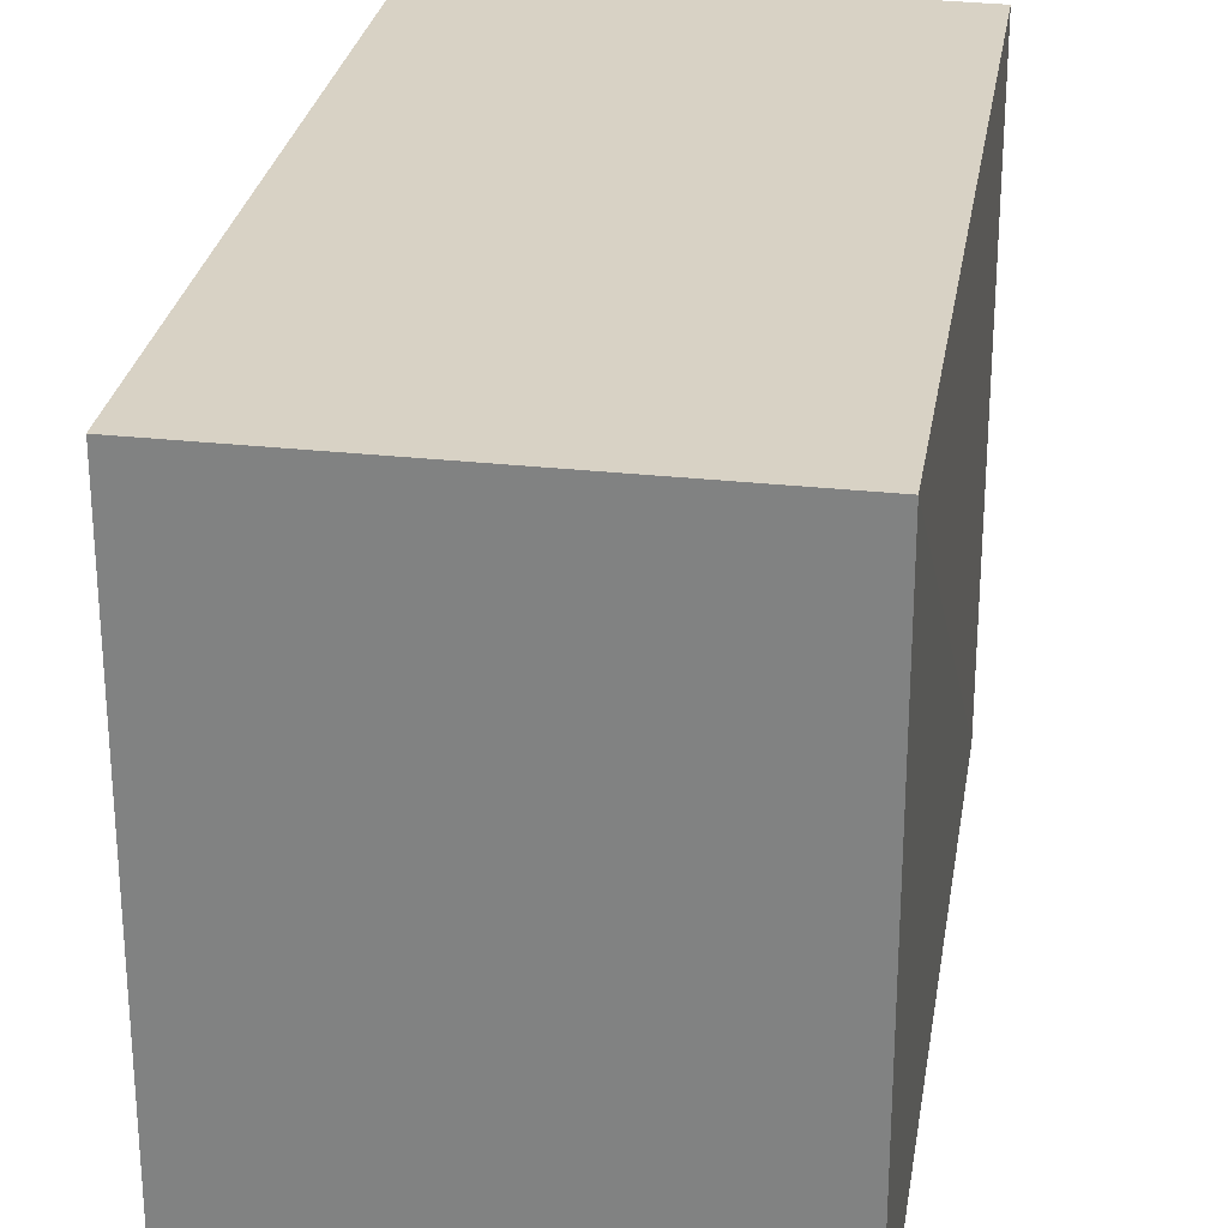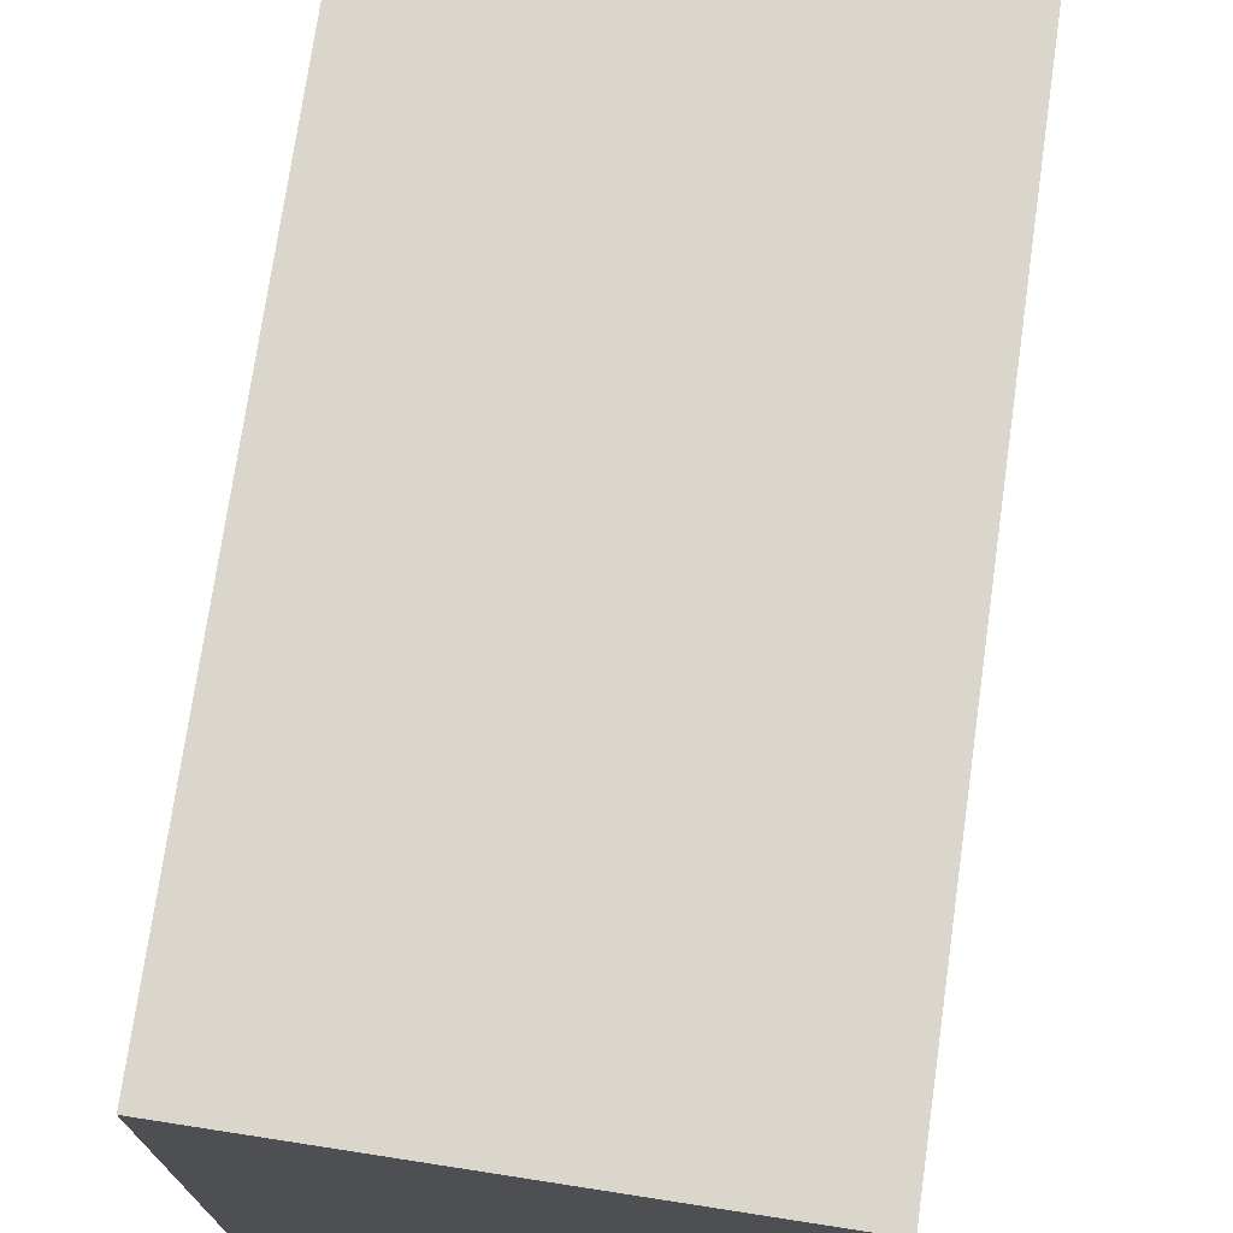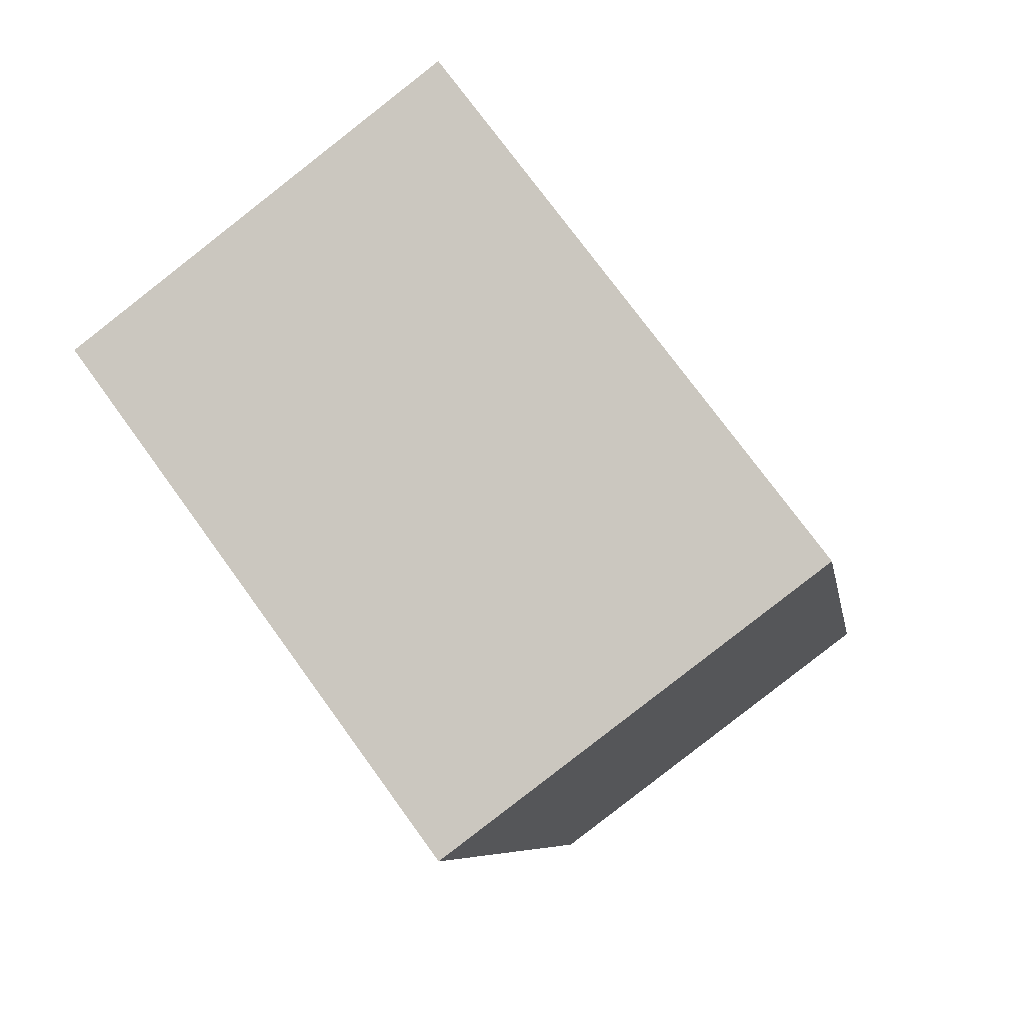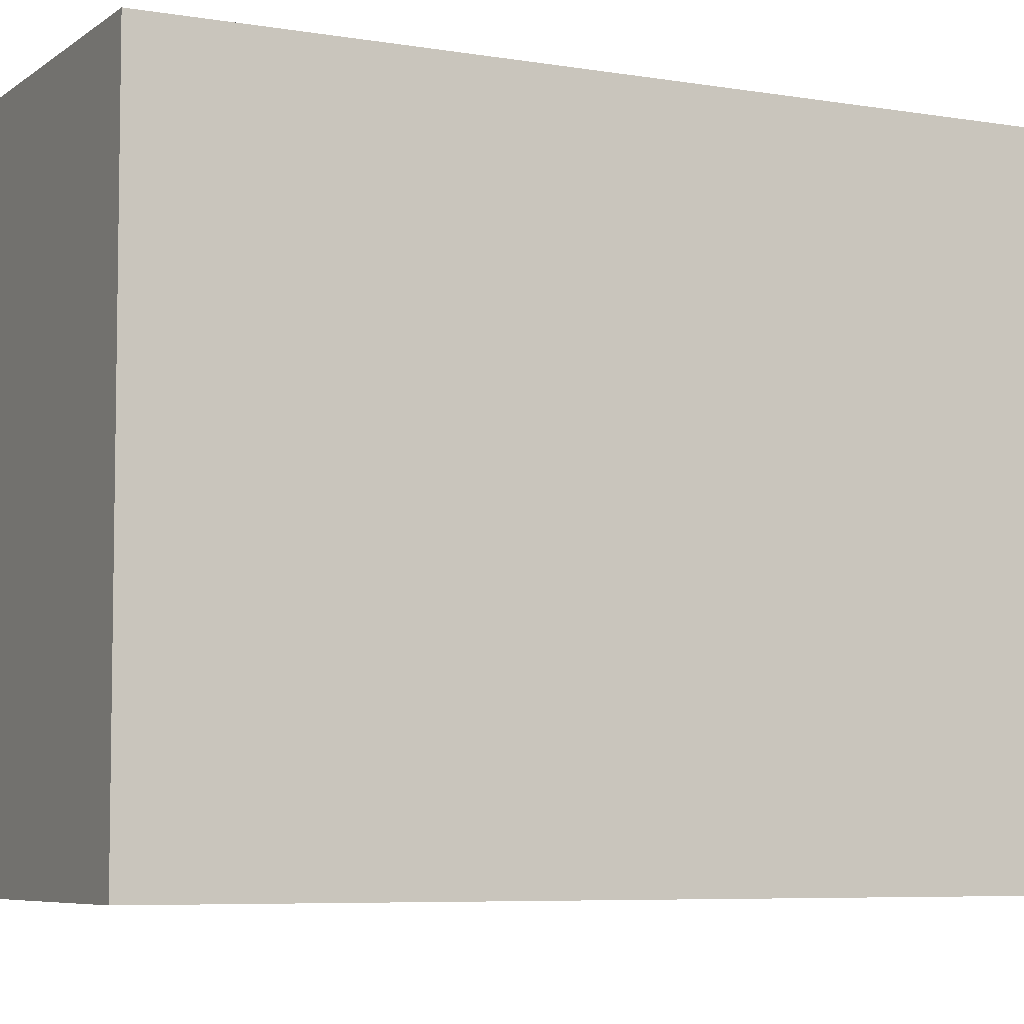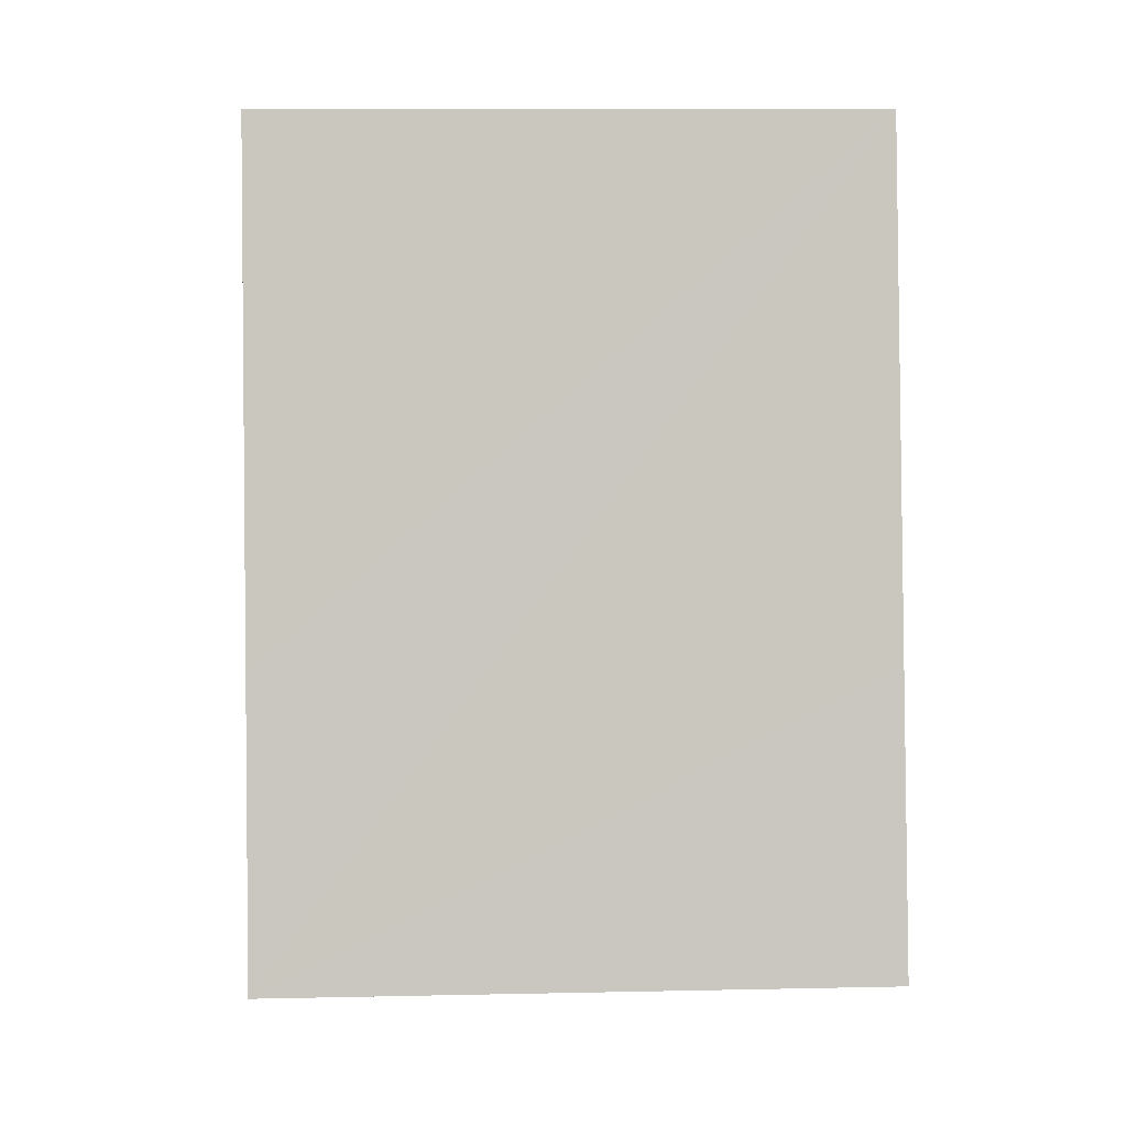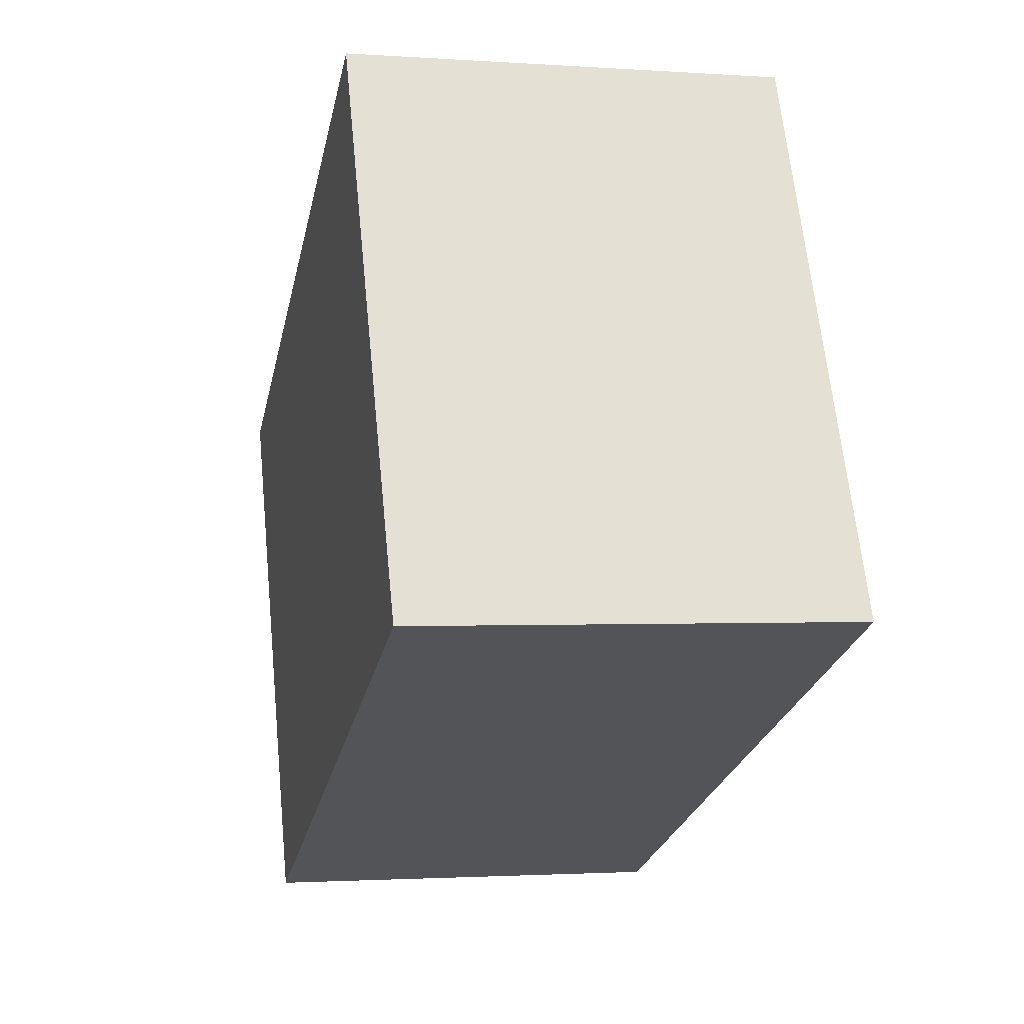
<metadata>
{"format":"obj","ext":"obj","renderer":"f3d","projection":"perspective","resolution":1024,"background":"white","views":[{"elev":27.7,"azim":-3.1,"up":"+Y"},{"elev":74.1,"azim":-4.0,"up":"+Y"},{"elev":75.0,"azim":-36.0,"up":"+Z"},{"elev":-6.2,"azim":50.7,"up":"+Y"},{"elev":10.6,"azim":87.0,"up":"+Z"},{"elev":65.5,"azim":174.3,"up":"+Z"}]}
</metadata>
<code>
v  2.435 3.386 0.554
v  0.013 3.386 -0.061
v  0 3.386 2.073e-16
v  0.981 3.386 -4.501
v  3.037 3.386 -2.28
v  3.38 3.386 -3.892
v  3.38 2.383e-16 -3.892
v  3.037 1.396e-16 -2.28
v  2.435 -3.392e-17 0.554
v  0.981 2.756e-16 -4.501
v  0.013 3.735e-18 -0.061
v  0 0 0
g defaultobject
f 1 2 3
f 2 1 4
f 4 1 5
f 4 5 6
f 5 7 6
f 7 5 1
f 7 1 8
f 8 1 9
f 7 4 6
f 4 7 10
f 10 2 4
f 2 10 11
f 2 11 3
f 3 11 12
f 12 1 3
f 1 12 9
f 8 10 7
f 10 8 9
f 10 9 11
f 11 9 12

</code>
